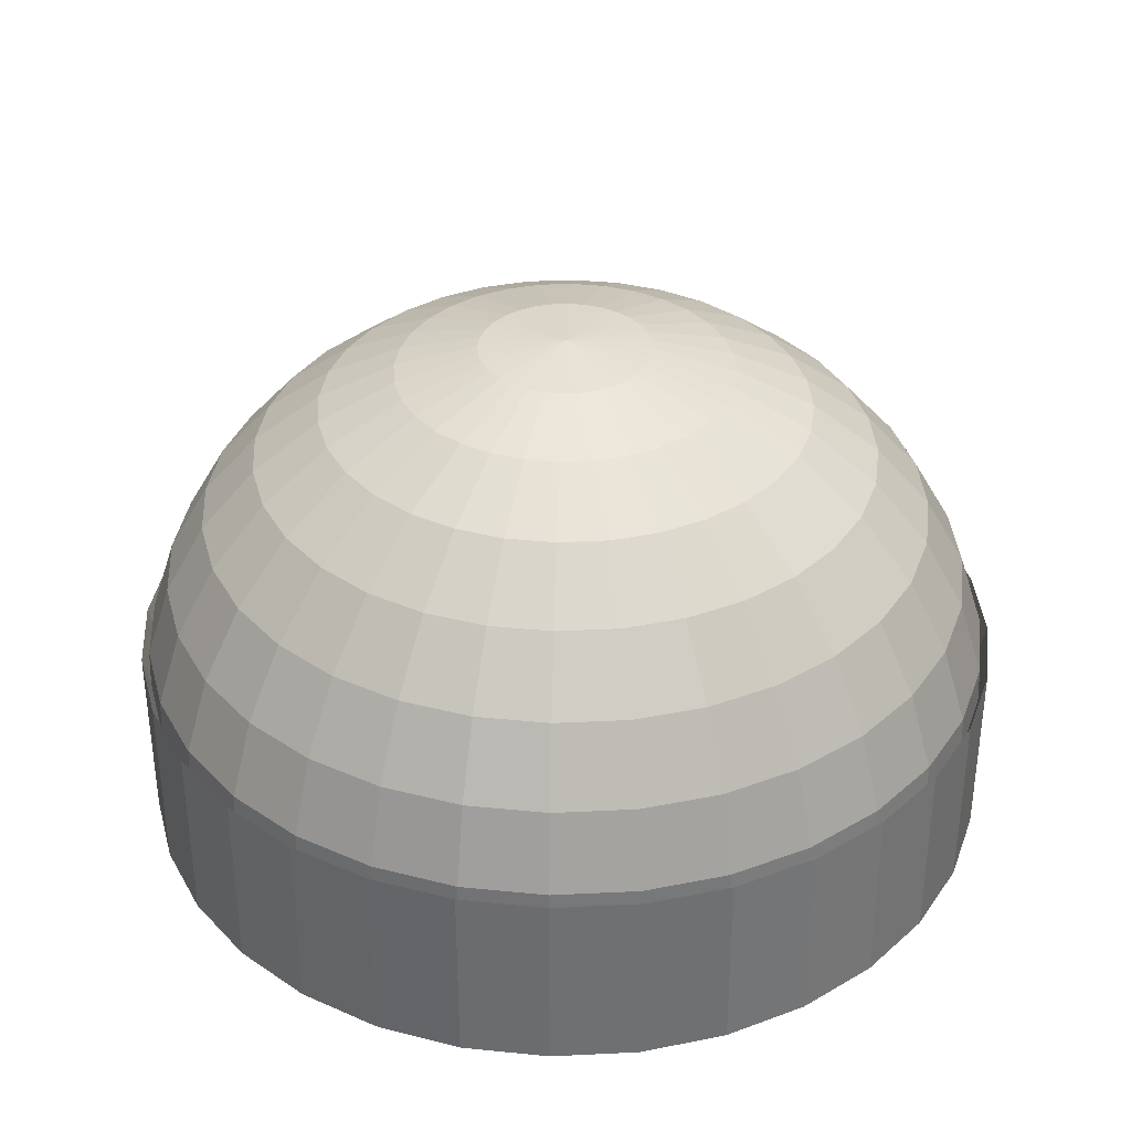
<metadata>
{"format":"obj","ext":"obj","renderer":"f3d","projection":"perspective","resolution":1024,"background":"white","views":[{"elev":35.4,"azim":35.7,"up":"+Y"}]}
</metadata>
<code>
o Sphere
v 0 2.494 -0.4995
v 0 2.359 -0.9798
v 0 2.139 -1.422
v 0 1.844 -1.81
v 0 1.484 -2.129
v 0 1.074 -2.365
v 0 0.6284 -2.511
v 0 -0.5303 -2.56
v 0.09745 2.494 -0.4899
v 0.1911 2.359 -0.961
v 0.2775 2.139 -1.395
v 0.3532 1.844 -1.776
v 0.4153 1.484 -2.088
v 0.4615 1.074 -2.32
v 0.4899 0.6284 -2.463
v 0.4995 -0.5303 -2.511
v 0.1911 2.494 -0.4615
v 0.3749 2.359 -0.9052
v 0.5443 2.139 -1.314
v 0.6928 1.844 -1.673
v 0.8147 1.484 -1.967
v 0.9052 1.074 -2.185
v 0.961 0.6284 -2.32
v 0.9798 -0.5303 -2.365
v 0.2775 2.494 -0.4153
v 0.5443 2.359 -0.8147
v 0.7903 2.139 -1.183
v 1.006 1.844 -1.505
v 1.183 1.484 -1.77
v 1.314 1.074 -1.967
v 1.395 0.6284 -2.088
v 1.422 -0.5303 -2.129
v 0.3532 2.494 -0.3532
v 0.6928 2.359 -0.6928
v 1.006 2.139 -1.006
v 1.28 1.844 -1.28
v 1.505 1.484 -1.505
v 1.673 1.074 -1.673
v 1.776 0.6284 -1.776
v 1.81 -0.5303 -1.81
v 0.4153 2.494 -0.2775
v 0.8147 2.359 -0.5443
v 1.183 2.139 -0.7903
v 1.505 1.844 -1.006
v 1.77 1.484 -1.183
v 1.967 1.074 -1.314
v 2.088 0.6284 -1.395
v 2.129 -0.5303 -1.422
v 0.4615 2.494 -0.1911
v 0.9052 2.359 -0.3749
v 1.314 2.139 -0.5443
v 1.673 1.844 -0.6928
v 1.967 1.484 -0.8147
v 2.185 1.074 -0.9052
v 2.32 0.6284 -0.961
v 2.365 -0.5303 -0.9798
v 0.4899 2.494 -0.09745
v 0.961 2.359 -0.1911
v 1.395 2.139 -0.2775
v 1.776 1.844 -0.3532
v 2.088 1.484 -0.4153
v 2.32 1.074 -0.4615
v 2.463 0.6284 -0.4899
v 2.511 -0.5303 -0.4995
v 0.4995 2.494 1e-06
v 0.9798 2.359 1e-06
v 1.422 2.139 1e-06
v 1.81 1.844 1e-06
v 2.129 1.484 1e-06
v 2.365 1.074 1e-06
v 2.511 0.6284 1e-06
v 2.56 -0.5303 1e-06
v 0.4899 2.494 0.09745
v 0.961 2.359 0.1911
v 1.395 2.139 0.2775
v 1.776 1.844 0.3532
v 2.088 1.484 0.4153
v 2.32 1.074 0.4615
v 2.463 0.6284 0.4899
v 2.511 -0.5303 0.4995
v 0.4615 2.494 0.1911
v 0.9052 2.359 0.375
v 1.314 2.139 0.5443
v 1.673 1.844 0.6928
v 1.967 1.484 0.8147
v 2.185 1.074 0.9052
v 2.32 0.6284 0.961
v 2.365 -0.5303 0.9798
v 0.4153 2.494 0.2775
v 0.8147 2.359 0.5443
v 1.183 2.139 0.7903
v 1.505 1.844 1.006
v 1.77 1.484 1.183
v 1.967 1.074 1.314
v 2.088 0.6284 1.395
v 2.129 -0.5303 1.422
v 0.3532 2.494 0.3532
v 0.6928 2.359 0.6928
v 1.006 2.139 1.006
v 1.28 1.844 1.28
v 1.505 1.484 1.505
v 1.673 1.074 1.673
v 1.776 0.6284 1.776
v 1.81 -0.5303 1.81
v 0.2775 2.494 0.4153
v 0.5443 2.359 0.8147
v 0.7903 2.139 1.183
v 1.006 1.844 1.505
v 1.183 1.484 1.77
v 1.314 1.074 1.967
v 1.395 0.6284 2.088
v 1.422 -0.5303 2.129
v 0.1911 2.494 0.4615
v 0.3749 2.359 0.9052
v 0.5443 2.139 1.314
v 0.6928 1.844 1.673
v 0.8147 1.484 1.967
v 0.9052 1.074 2.185
v 0.961 0.6284 2.32
v 0.9798 -0.5303 2.365
v 0.09745 2.494 0.4899
v 0.1911 2.359 0.961
v 0.2775 2.139 1.395
v 0.3532 1.844 1.776
v 0.4153 1.484 2.088
v 0.4615 1.074 2.32
v 0.4899 0.6284 2.463
v 0.4995 -0.5303 2.511
v -0 2.494 0.4995
v 0 2.359 0.9798
v 0 2.139 1.422
v -0 1.844 1.81
v -0 1.484 2.129
v 0 1.074 2.365
v -0 0.6284 2.511
v -0 -0.5303 2.56
v -0.09745 2.494 0.4899
v -0.1911 2.359 0.961
v -0.2775 2.139 1.395
v -0.3532 1.844 1.776
v -0.4153 1.484 2.088
v -0.4615 1.074 2.32
v -0.4899 0.6284 2.463
v -0.4995 -0.5303 2.511
v -0.1911 2.494 0.4615
v -0.3749 2.359 0.9052
v -0.5443 2.139 1.314
v -0.6928 1.844 1.673
v -0.8147 1.484 1.967
v -0.9052 1.074 2.185
v -0.961 0.6284 2.32
v -0.9798 -0.5303 2.365
v -0.2775 2.494 0.4153
v -0.5443 2.359 0.8147
v -0.7903 2.139 1.183
v -1.006 1.844 1.505
v -1.183 1.484 1.77
v -1.314 1.074 1.967
v -1.395 0.6284 2.088
v -1.422 -0.5303 2.129
v -1e-06 2.54 1e-06
v -0.3532 2.494 0.3532
v -0.6928 2.359 0.6928
v -1.006 2.139 1.006
v -1.28 1.844 1.28
v -1.505 1.484 1.505
v -1.673 1.074 1.673
v -1.776 0.6284 1.776
v -1.81 -0.5303 1.81
v -0.4153 2.494 0.2775
v -0.8147 2.359 0.5443
v -1.183 2.139 0.7903
v -1.505 1.844 1.006
v -1.77 1.484 1.183
v -1.967 1.074 1.314
v -2.088 0.6284 1.395
v -2.129 -0.5303 1.422
v -0.4615 2.494 0.1911
v -0.9052 2.359 0.375
v -1.314 2.139 0.5443
v -1.673 1.844 0.6928
v -1.967 1.484 0.8147
v -2.185 1.074 0.9052
v -2.32 0.6284 0.961
v -2.365 -0.5303 0.9798
v -0.4899 2.494 0.09745
v -0.961 2.359 0.1911
v -1.395 2.139 0.2775
v -1.776 1.844 0.3532
v -2.088 1.484 0.4153
v -2.32 1.074 0.4615
v -2.463 0.6284 0.4899
v -2.511 -0.5303 0.4995
v -0.4995 2.494 1e-06
v -0.9798 2.359 1e-06
v -1.422 2.139 1e-06
v -1.81 1.844 0
v -2.129 1.484 0
v -2.365 1.074 1e-06
v -2.511 0.6284 0
v -2.56 -0.5303 0
v -0.4899 2.494 -0.09745
v -0.961 2.359 -0.1911
v -1.395 2.139 -0.2775
v -1.776 1.844 -0.3532
v -2.088 1.484 -0.4153
v -2.32 1.074 -0.4615
v -2.463 0.6284 -0.4899
v -2.511 -0.5303 -0.4995
v -0.4615 2.494 -0.1911
v -0.9052 2.359 -0.3749
v -1.314 2.139 -0.5443
v -1.673 1.844 -0.6928
v -1.967 1.484 -0.8147
v -2.185 1.074 -0.9052
v -2.32 0.6284 -0.961
v -2.365 -0.5303 -0.9798
v -0.4153 2.494 -0.2775
v -0.8147 2.359 -0.5443
v -1.183 2.139 -0.7903
v -1.505 1.844 -1.006
v -1.77 1.484 -1.183
v -1.967 1.074 -1.314
v -2.088 0.6284 -1.395
v -2.129 -0.5303 -1.422
v -0.3532 2.494 -0.3532
v -0.6928 2.359 -0.6928
v -1.006 2.139 -1.006
v -1.28 1.844 -1.28
v -1.505 1.484 -1.505
v -1.673 1.074 -1.673
v -1.776 0.6284 -1.776
v -1.81 -0.5303 -1.81
v -0.2775 2.494 -0.4153
v -0.5443 2.359 -0.8147
v -0.7903 2.139 -1.183
v -1.006 1.844 -1.505
v -1.183 1.484 -1.77
v -1.314 1.074 -1.967
v -1.395 0.6284 -2.088
v -1.422 -0.5303 -2.129
v -0.1911 2.494 -0.4615
v -0.3749 2.359 -0.9052
v -0.5443 2.139 -1.314
v -0.6928 1.844 -1.673
v -0.8147 1.484 -1.967
v -0.9052 1.074 -2.185
v -0.961 0.6284 -2.32
v -0.9798 -0.5303 -2.365
v -0.09745 2.494 -0.4899
v -0.1911 2.359 -0.961
v -0.2775 2.139 -1.395
v -0.3532 1.844 -1.776
v -0.4153 1.484 -2.088
v -0.4615 1.074 -2.32
v -0.4899 0.6284 -2.463
v -0.4995 -0.5303 -2.511
v 0 0.582 -2.56
v 0 0.3552 -2.511
v 0.4995 0.582 -2.511
v 0.4899 0.3552 -2.463
v 0.4615 0.1372 -2.32
v 0.4153 -0.06377 -2.088
v 0.3532 -0.2399 -1.776
v 0.2775 -0.3845 -1.395
v 0.1911 -0.4919 -0.961
v 0.09745 -0.558 -0.4899
v 0 -0.3845 -1.422
v 0.9798 0.582 -2.365
v 0.961 0.3552 -2.32
v 0.9052 0.1372 -2.185
v 0.8147 -0.06377 -1.967
v 0.6928 -0.2399 -1.673
v 0.5443 -0.3845 -1.314
v 0.3749 -0.4919 -0.9052
v 0.1911 -0.558 -0.4615
v 1.422 0.582 -2.129
v 1.395 0.3552 -2.088
v 1.314 0.1372 -1.967
v 1.183 -0.06377 -1.77
v 1.006 -0.2399 -1.505
v 0.7903 -0.3845 -1.183
v 0.5443 -0.4919 -0.8147
v 0.2775 -0.558 -0.4153
v 1.81 0.582 -1.81
v 1.776 0.3552 -1.776
v 1.673 0.1372 -1.673
v 1.505 -0.06377 -1.505
v 1.28 -0.2399 -1.28
v 1.006 -0.3845 -1.006
v 0.6928 -0.4919 -0.6928
v 0.3532 -0.558 -0.3532
v 2.129 0.582 -1.422
v 2.088 0.3552 -1.395
v 1.967 0.1372 -1.314
v 1.77 -0.06377 -1.183
v 1.505 -0.2399 -1.006
v 1.183 -0.3845 -0.7903
v 0.8147 -0.4919 -0.5443
v 0.4153 -0.558 -0.2775
v 2.365 0.582 -0.9798
v 2.32 0.3552 -0.961
v 2.185 0.1372 -0.9052
v 1.967 -0.06377 -0.8147
v 1.673 -0.2399 -0.6928
v 1.314 -0.3845 -0.5443
v 0.9052 -0.4919 -0.3749
v 0.4615 -0.558 -0.1911
v 2.511 0.582 -0.4995
v 2.463 0.3552 -0.4899
v 2.32 0.1372 -0.4615
v 2.088 -0.06377 -0.4153
v 1.776 -0.2399 -0.3532
v 1.395 -0.3845 -0.2775
v 0.961 -0.4919 -0.1911
v 0.4899 -0.558 -0.09745
v 2.56 0.582 1e-06
v 2.511 0.3552 1e-06
v 2.365 0.1372 1e-06
v 2.129 -0.06377 1e-06
v 1.81 -0.2399 1e-06
v 1.422 -0.3845 1e-06
v 0.9798 -0.4919 1e-06
v 0.4995 -0.558 1e-06
v 2.511 0.582 0.4995
v 2.463 0.3552 0.4899
v 2.32 0.1372 0.4615
v 2.088 -0.06377 0.4153
v 1.776 -0.2399 0.3532
v 1.395 -0.3845 0.2775
v 0.961 -0.4919 0.1911
v 0.4899 -0.558 0.09745
v 2.365 0.582 0.9798
v 2.32 0.3552 0.961
v 2.185 0.1372 0.9052
v 1.967 -0.06377 0.8147
v 1.673 -0.2399 0.6928
v 1.314 -0.3845 0.5443
v 0.9052 -0.4919 0.375
v 0.4615 -0.558 0.1911
v 2.129 0.582 1.422
v 2.088 0.3552 1.395
v 1.967 0.1372 1.314
v 1.77 -0.06377 1.183
v 1.505 -0.2399 1.006
v 1.183 -0.3845 0.7903
v 0.8147 -0.4919 0.5443
v 0.4153 -0.558 0.2775
v 1.81 0.582 1.81
v 1.776 0.3552 1.776
v 1.673 0.1372 1.673
v 1.505 -0.06377 1.505
v 1.28 -0.2399 1.28
v 1.006 -0.3845 1.006
v 0.6928 -0.4919 0.6928
v 0.3532 -0.558 0.3532
v 1.422 0.582 2.129
v 1.395 0.3552 2.088
v 1.314 0.1372 1.967
v 1.183 -0.06377 1.77
v 1.006 -0.2399 1.505
v 0.7903 -0.3845 1.183
v 0.5443 -0.4919 0.8147
v 0.2775 -0.558 0.4153
v 0 -0.5803 1e-06
v 0.9798 0.582 2.365
v 0.961 0.3552 2.32
v 0.9052 0.1372 2.185
v 0.8147 -0.06377 1.967
v 0.6928 -0.2399 1.673
v 0.5443 -0.3845 1.314
v 0.3749 -0.4919 0.9052
v 0.1911 -0.558 0.4615
v 0.4995 0.582 2.511
v 0.4899 0.3552 2.463
v 0.4615 0.1372 2.32
v 0.4153 -0.06377 2.088
v 0.3532 -0.2399 1.776
v 0.2775 -0.3845 1.395
v 0.1911 -0.4919 0.961
v 0.09745 -0.558 0.4899
v -0 0.582 2.56
v -0 0.3552 2.511
v 0 0.1372 2.365
v -0 -0.06377 2.129
v 0 -0.2399 1.81
v 0 -0.3845 1.422
v 0 -0.4919 0.9798
v 0 -0.558 0.4995
v -0.4995 0.582 2.511
v -0.4899 0.3552 2.463
v -0.4615 0.1372 2.32
v -0.4153 -0.06377 2.088
v -0.3532 -0.2399 1.776
v -0.2775 -0.3845 1.395
v -0.1911 -0.4919 0.961
v -0.09745 -0.558 0.4899
v -0.9798 0.582 2.365
v -0.961 0.3552 2.32
v -0.9052 0.1372 2.185
v -0.8147 -0.06377 1.967
v -0.6928 -0.2399 1.673
v -0.5443 -0.3845 1.314
v -0.3749 -0.4919 0.9052
v -0.1911 -0.558 0.4615
v -1.422 0.582 2.129
v -1.395 0.3552 2.088
v -1.314 0.1372 1.967
v -1.183 -0.06377 1.77
v -1.006 -0.2399 1.505
v -0.7903 -0.3845 1.183
v -0.5443 -0.4919 0.8147
v -0.2775 -0.558 0.4153
v -1.81 0.582 1.81
v -1.776 0.3552 1.776
v -1.673 0.1372 1.673
v -1.505 -0.06377 1.505
v -1.28 -0.2399 1.28
v -1.006 -0.3845 1.006
v -0.6928 -0.4919 0.6928
v -0.3532 -0.558 0.3532
v -2.129 0.582 1.422
v -2.088 0.3552 1.395
v -1.967 0.1372 1.314
v -1.77 -0.06377 1.183
v -1.505 -0.2399 1.006
v -1.183 -0.3845 0.7903
v -0.8147 -0.4919 0.5443
v -0.4153 -0.558 0.2775
v -2.365 0.582 0.9798
v -2.32 0.3552 0.961
v -2.185 0.1372 0.9052
v -1.967 -0.06377 0.8147
v -1.673 -0.2399 0.6928
v -1.314 -0.3845 0.5443
v -0.9052 -0.4919 0.375
v -0.4615 -0.558 0.1911
v -2.511 0.582 0.4995
v -2.463 0.3552 0.4899
v -2.32 0.1372 0.4615
v -2.088 -0.06377 0.4153
v -1.776 -0.2399 0.3532
v -1.395 -0.3845 0.2775
v -0.961 -0.4919 0.1911
v -0.4899 -0.558 0.09745
v -2.56 0.582 0
v -2.511 0.3552 0
v -2.365 0.1372 1e-06
v -2.129 -0.06377 0
v -1.81 -0.2399 0
v -1.422 -0.3845 1e-06
v -0.9798 -0.4919 1e-06
v -0.4995 -0.558 1e-06
v -2.511 0.582 -0.4995
v -2.463 0.3552 -0.4899
v -2.32 0.1372 -0.4615
v -2.088 -0.06377 -0.4153
v -1.776 -0.2399 -0.3532
v -1.395 -0.3845 -0.2775
v -0.961 -0.4919 -0.1911
v -0.4899 -0.558 -0.09745
v -2.365 0.582 -0.9798
v -2.32 0.3552 -0.961
v -2.185 0.1372 -0.9052
v -1.967 -0.06377 -0.8147
v -1.673 -0.2399 -0.6928
v -1.314 -0.3845 -0.5443
v -0.9052 -0.4919 -0.3749
v -0.4615 -0.558 -0.1911
v -2.129 0.582 -1.422
v -2.088 0.3552 -1.395
v -1.967 0.1372 -1.314
v -1.77 -0.06377 -1.183
v -1.505 -0.2399 -1.006
v -1.183 -0.3845 -0.7903
v -0.8147 -0.4919 -0.5443
v -0.4153 -0.558 -0.2775
v -1.81 0.582 -1.81
v -1.776 0.3552 -1.776
v -1.673 0.1372 -1.673
v -1.505 -0.06377 -1.505
v -1.28 -0.2399 -1.28
v -1.006 -0.3845 -1.006
v -0.6928 -0.4919 -0.6928
v -0.3532 -0.558 -0.3532
v -1.422 0.582 -2.129
v -1.395 0.3552 -2.088
v -1.314 0.1372 -1.967
v -1.183 -0.06377 -1.77
v -1.006 -0.2399 -1.505
v -0.7903 -0.3845 -1.183
v -0.5443 -0.4919 -0.8147
v -0.2775 -0.558 -0.4153
v -0.9798 0.582 -2.365
v -0.961 0.3552 -2.32
v -0.9052 0.1372 -2.185
v -0.8147 -0.06377 -1.967
v -0.6928 -0.2399 -1.673
v -0.5443 -0.3845 -1.314
v -0.3749 -0.4919 -0.9052
v -0.1911 -0.558 -0.4615
v -0.4995 0.582 -2.511
v -0.4899 0.3552 -2.463
v -0.4615 0.1372 -2.32
v -0.4153 -0.06377 -2.088
v -0.3532 -0.2399 -1.776
v -0.2775 -0.3845 -1.395
v -0.1911 -0.4919 -0.961
v -0.09745 -0.558 -0.4899
v 0 0.1372 -2.365
v 1e-06 -0.06377 -2.129
v 0 -0.2399 -1.81
v 0 -0.4919 -0.9798
v 0 -0.558 -0.4995
f 8 7 15 16
f 1 161 9
f 2 1 9 10
f 3 2 10 11
f 4 3 11 12
f 5 4 12 13
f 6 5 13 14
f 7 6 14 15
f 14 13 21 22
f 15 14 22 23
f 16 15 23 24
f 9 161 17
f 10 9 17 18
f 11 10 18 19
f 12 11 19 20
f 13 12 20 21
f 19 18 26 27
f 20 19 27 28
f 21 20 28 29
f 22 21 29 30
f 23 22 30 31
f 24 23 31 32
f 17 161 25
f 18 17 25 26
f 31 30 38 39
f 32 31 39 40
f 25 161 33
f 26 25 33 34
f 27 26 34 35
f 28 27 35 36
f 29 28 36 37
f 30 29 37 38
f 36 35 43 44
f 37 36 44 45
f 38 37 45 46
f 39 38 46 47
f 40 39 47 48
f 33 161 41
f 34 33 41 42
f 35 34 42 43
f 48 47 55 56
f 41 161 49
f 42 41 49 50
f 43 42 50 51
f 44 43 51 52
f 45 44 52 53
f 46 45 53 54
f 47 46 54 55
f 52 51 59 60
f 53 52 60 61
f 54 53 61 62
f 55 54 62 63
f 56 55 63 64
f 49 161 57
f 50 49 57 58
f 51 50 58 59
f 64 63 71 72
f 57 161 65
f 58 57 65 66
f 59 58 66 67
f 60 59 67 68
f 61 60 68 69
f 62 61 69 70
f 63 62 70 71
f 69 68 76 77
f 70 69 77 78
f 71 70 78 79
f 72 71 79 80
f 65 161 73
f 66 65 73 74
f 67 66 74 75
f 68 67 75 76
f 73 161 81
f 74 73 81 82
f 75 74 82 83
f 76 75 83 84
f 77 76 84 85
f 78 77 85 86
f 79 78 86 87
f 80 79 87 88
f 85 84 92 93
f 86 85 93 94
f 87 86 94 95
f 88 87 95 96
f 81 161 89
f 82 81 89 90
f 83 82 90 91
f 84 83 91 92
f 90 89 97 98
f 91 90 98 99
f 92 91 99 100
f 93 92 100 101
f 94 93 101 102
f 95 94 102 103
f 96 95 103 104
f 89 161 97
f 102 101 109 110
f 103 102 110 111
f 104 103 111 112
f 97 161 105
f 98 97 105 106
f 99 98 106 107
f 100 99 107 108
f 101 100 108 109
f 107 106 114 115
f 108 107 115 116
f 109 108 116 117
f 110 109 117 118
f 111 110 118 119
f 112 111 119 120
f 105 161 113
f 106 105 113 114
f 119 118 126 127
f 120 119 127 128
f 113 161 121
f 114 113 121 122
f 115 114 122 123
f 116 115 123 124
f 117 116 124 125
f 118 117 125 126
f 123 122 130 131
f 124 123 131 132
f 125 124 132 133
f 126 125 133 134
f 127 126 134 135
f 128 127 135 136
f 121 161 129
f 122 121 129 130
f 135 134 142 143
f 136 135 143 144
f 129 161 137
f 130 129 137 138
f 131 130 138 139
f 132 131 139 140
f 133 132 140 141
f 134 133 141 142
f 140 139 147 148
f 141 140 148 149
f 142 141 149 150
f 143 142 150 151
f 144 143 151 152
f 137 161 145
f 138 137 145 146
f 139 138 146 147
f 152 151 159 160
f 145 161 153
f 146 145 153 154
f 147 146 154 155
f 148 147 155 156
f 149 148 156 157
f 150 149 157 158
f 151 150 158 159
f 156 155 164 165
f 157 156 165 166
f 158 157 166 167
f 159 158 167 168
f 160 159 168 169
f 153 161 162
f 154 153 162 163
f 155 154 163 164
f 169 168 176 177
f 162 161 170
f 163 162 170 171
f 164 163 171 172
f 165 164 172 173
f 166 165 173 174
f 167 166 174 175
f 168 167 175 176
f 174 173 181 182
f 175 174 182 183
f 176 175 183 184
f 177 176 184 185
f 170 161 178
f 171 170 178 179
f 172 171 179 180
f 173 172 180 181
f 179 178 186 187
f 180 179 187 188
f 181 180 188 189
f 182 181 189 190
f 183 182 190 191
f 184 183 191 192
f 185 184 192 193
f 178 161 186
f 191 190 198 199
f 192 191 199 200
f 193 192 200 201
f 186 161 194
f 187 186 194 195
f 188 187 195 196
f 189 188 196 197
f 190 189 197 198
f 195 194 202 203
f 196 195 203 204
f 197 196 204 205
f 198 197 205 206
f 199 198 206 207
f 200 199 207 208
f 201 200 208 209
f 194 161 202
f 207 206 214 215
f 208 207 215 216
f 209 208 216 217
f 202 161 210
f 203 202 210 211
f 204 203 211 212
f 205 204 212 213
f 206 205 213 214
f 212 211 219 220
f 213 212 220 221
f 214 213 221 222
f 215 214 222 223
f 216 215 223 224
f 217 216 224 225
f 210 161 218
f 211 210 218 219
f 224 223 231 232
f 225 224 232 233
f 218 161 226
f 219 218 226 227
f 220 219 227 228
f 221 220 228 229
f 222 221 229 230
f 223 222 230 231
f 228 227 235 236
f 249 257 502 494
f 229 228 236 237
f 96 104 349 341
f 230 229 237 238
f 32 40 285 277
f 231 230 238 239
f 120 128 374 366
f 232 231 239 240
f 56 64 309 301
f 233 232 240 241
f 226 161 234
f 80 88 333 325
f 209 217 462 454
f 227 226 234 235
f 144 152 398 390
f 240 239 247 248
f 233 241 486 478
f 241 240 248 249
f 234 161 242
f 16 24 269 260
f 104 112 357 349
f 235 234 242 243
f 40 48 293 285
f 236 235 243 244
f 193 201 446 438
f 237 236 244 245
f 128 136 382 374
f 238 237 245 246
f 169 177 422 414
f 239 238 246 247
f 217 225 470 462
f 8 16 260 258
f 245 244 252 253
f 24 32 277 269
f 246 245 253 254
f 177 185 430 422
f 247 246 254 255
f 88 96 341 333
f 248 247 255 256
f 241 249 494 486
f 249 248 256 257
f 242 161 250
f 112 120 366 357
f 152 160 406 398
f 243 242 250 251
f 64 72 317 309
f 244 243 251 252
f 201 209 454 446
f 257 256 7 8
f 250 161 1
f 160 169 414 406
f 257 8 258 502
f 251 250 1 2
f 136 144 390 382
f 252 251 2 3
f 72 80 325 317
f 253 252 3 4
f 48 56 301 293
f 254 253 4 5
f 225 233 478 470
f 255 254 5 6
f 185 193 438 430
f 256 255 6 7
f 514 513 266 267
f 365 514 267
f 259 258 260 261
f 510 259 261 262
f 511 510 262 263
f 512 511 263 264
f 268 512 264 265
f 513 268 265 266
f 266 265 274 275
f 267 266 275 276
f 365 267 276
f 261 260 269 270
f 262 261 270 271
f 263 262 271 272
f 264 263 272 273
f 265 264 273 274
f 271 270 278 279
f 272 271 279 280
f 273 272 280 281
f 274 273 281 282
f 275 274 282 283
f 276 275 283 284
f 365 276 284
f 270 269 277 278
f 283 282 290 291
f 284 283 291 292
f 365 284 292
f 278 277 285 286
f 279 278 286 287
f 280 279 287 288
f 281 280 288 289
f 282 281 289 290
f 288 287 295 296
f 289 288 296 297
f 290 289 297 298
f 291 290 298 299
f 292 291 299 300
f 365 292 300
f 286 285 293 294
f 287 286 294 295
f 300 299 307 308
f 365 300 308
f 294 293 301 302
f 295 294 302 303
f 296 295 303 304
f 297 296 304 305
f 298 297 305 306
f 299 298 306 307
f 305 304 312 313
f 306 305 313 314
f 307 306 314 315
f 308 307 315 316
f 365 308 316
f 302 301 309 310
f 303 302 310 311
f 304 303 311 312
f 365 316 324
f 310 309 317 318
f 311 310 318 319
f 312 311 319 320
f 313 312 320 321
f 314 313 321 322
f 315 314 322 323
f 316 315 323 324
f 321 320 328 329
f 322 321 329 330
f 323 322 330 331
f 324 323 331 332
f 365 324 332
f 318 317 325 326
f 319 318 326 327
f 320 319 327 328
f 365 332 340
f 326 325 333 334
f 327 326 334 335
f 328 327 335 336
f 329 328 336 337
f 330 329 337 338
f 331 330 338 339
f 332 331 339 340
f 338 337 345 346
f 339 338 346 347
f 340 339 347 348
f 365 340 348
f 334 333 341 342
f 335 334 342 343
f 336 335 343 344
f 337 336 344 345
f 342 341 349 350
f 343 342 350 351
f 344 343 351 352
f 345 344 352 353
f 346 345 353 354
f 347 346 354 355
f 348 347 355 356
f 365 348 356
f 354 353 361 362
f 355 354 362 363
f 356 355 363 364
f 365 356 364
f 350 349 357 358
f 351 350 358 359
f 352 351 359 360
f 353 352 360 361
f 359 358 367 368
f 360 359 368 369
f 361 360 369 370
f 362 361 370 371
f 363 362 371 372
f 364 363 372 373
f 365 364 373
f 358 357 366 367
f 372 371 379 380
f 373 372 380 381
f 365 373 381
f 367 366 374 375
f 368 367 375 376
f 369 368 376 377
f 370 369 377 378
f 371 370 378 379
f 377 376 384 385
f 378 377 385 386
f 379 378 386 387
f 380 379 387 388
f 381 380 388 389
f 365 381 389
f 375 374 382 383
f 376 375 383 384
f 389 388 396 397
f 365 389 397
f 383 382 390 391
f 384 383 391 392
f 385 384 392 393
f 386 385 393 394
f 387 386 394 395
f 388 387 395 396
f 393 392 400 401
f 394 393 401 402
f 395 394 402 403
f 396 395 403 404
f 397 396 404 405
f 365 397 405
f 391 390 398 399
f 392 391 399 400
f 405 404 412 413
f 365 405 413
f 399 398 406 407
f 400 399 407 408
f 401 400 408 409
f 402 401 409 410
f 403 402 410 411
f 404 403 411 412
f 410 409 417 418
f 411 410 418 419
f 412 411 419 420
f 413 412 420 421
f 365 413 421
f 407 406 414 415
f 408 407 415 416
f 409 408 416 417
f 365 421 429
f 415 414 422 423
f 416 415 423 424
f 417 416 424 425
f 418 417 425 426
f 419 418 426 427
f 420 419 427 428
f 421 420 428 429
f 426 425 433 434
f 427 426 434 435
f 428 427 435 436
f 429 428 436 437
f 365 429 437
f 423 422 430 431
f 424 423 431 432
f 425 424 432 433
f 365 437 445
f 431 430 438 439
f 432 431 439 440
f 433 432 440 441
f 434 433 441 442
f 435 434 442 443
f 436 435 443 444
f 437 436 444 445
f 443 442 450 451
f 444 443 451 452
f 445 444 452 453
f 365 445 453
f 439 438 446 447
f 440 439 447 448
f 441 440 448 449
f 442 441 449 450
f 448 447 455 456
f 449 448 456 457
f 450 449 457 458
f 451 450 458 459
f 452 451 459 460
f 453 452 460 461
f 365 453 461
f 447 446 454 455
f 460 459 467 468
f 461 460 468 469
f 365 461 469
f 455 454 462 463
f 456 455 463 464
f 457 456 464 465
f 458 457 465 466
f 459 458 466 467
f 464 463 471 472
f 465 464 472 473
f 466 465 473 474
f 467 466 474 475
f 468 467 475 476
f 469 468 476 477
f 365 469 477
f 463 462 470 471
f 476 475 483 484
f 477 476 484 485
f 365 477 485
f 471 470 478 479
f 472 471 479 480
f 473 472 480 481
f 474 473 481 482
f 475 474 482 483
f 481 480 488 489
f 482 481 489 490
f 483 482 490 491
f 484 483 491 492
f 485 484 492 493
f 365 485 493
f 479 478 486 487
f 480 479 487 488
f 493 492 500 501
f 365 493 501
f 487 486 494 495
f 488 487 495 496
f 489 488 496 497
f 490 489 497 498
f 491 490 498 499
f 492 491 499 500
f 497 496 504 505
f 498 497 505 506
f 499 498 506 507
f 500 499 507 508
f 501 500 508 509
f 365 501 509
f 495 494 502 503
f 496 495 503 504
f 509 508 513 514
f 365 509 514
f 503 502 258 259
f 504 503 259 510
f 505 504 510 511
f 506 505 511 512
f 507 506 512 268
f 508 507 268 513

</code>
